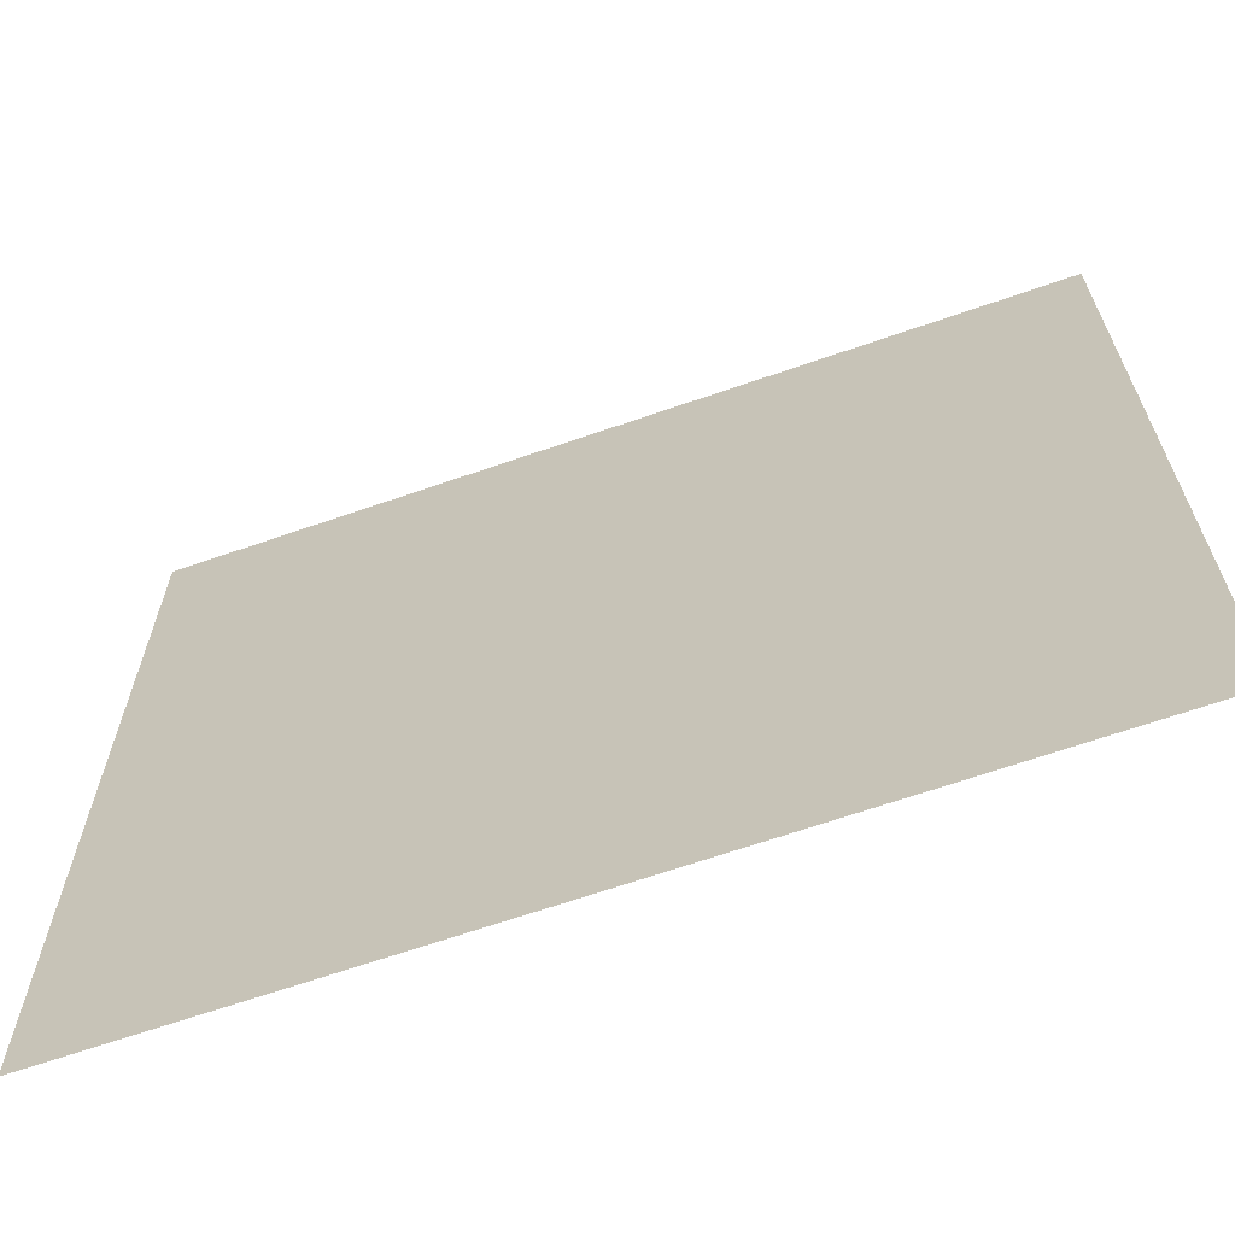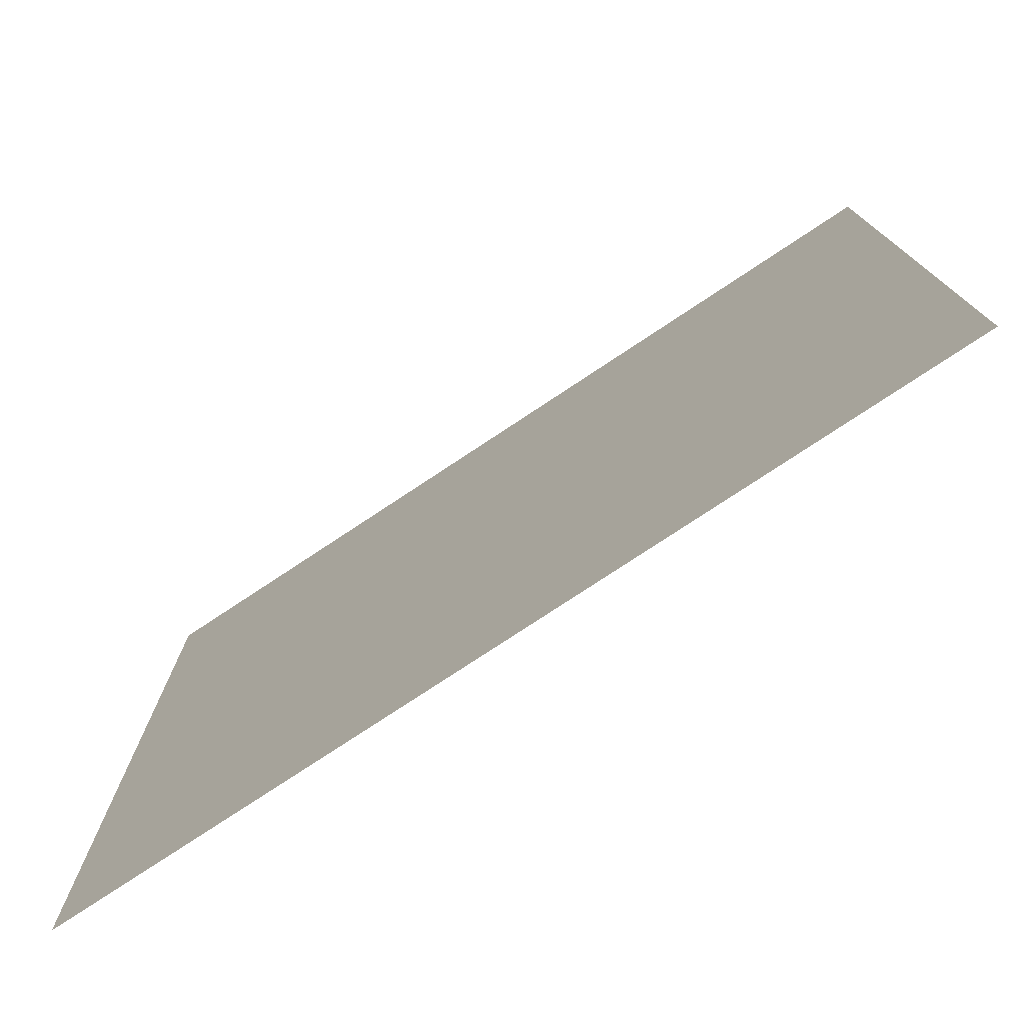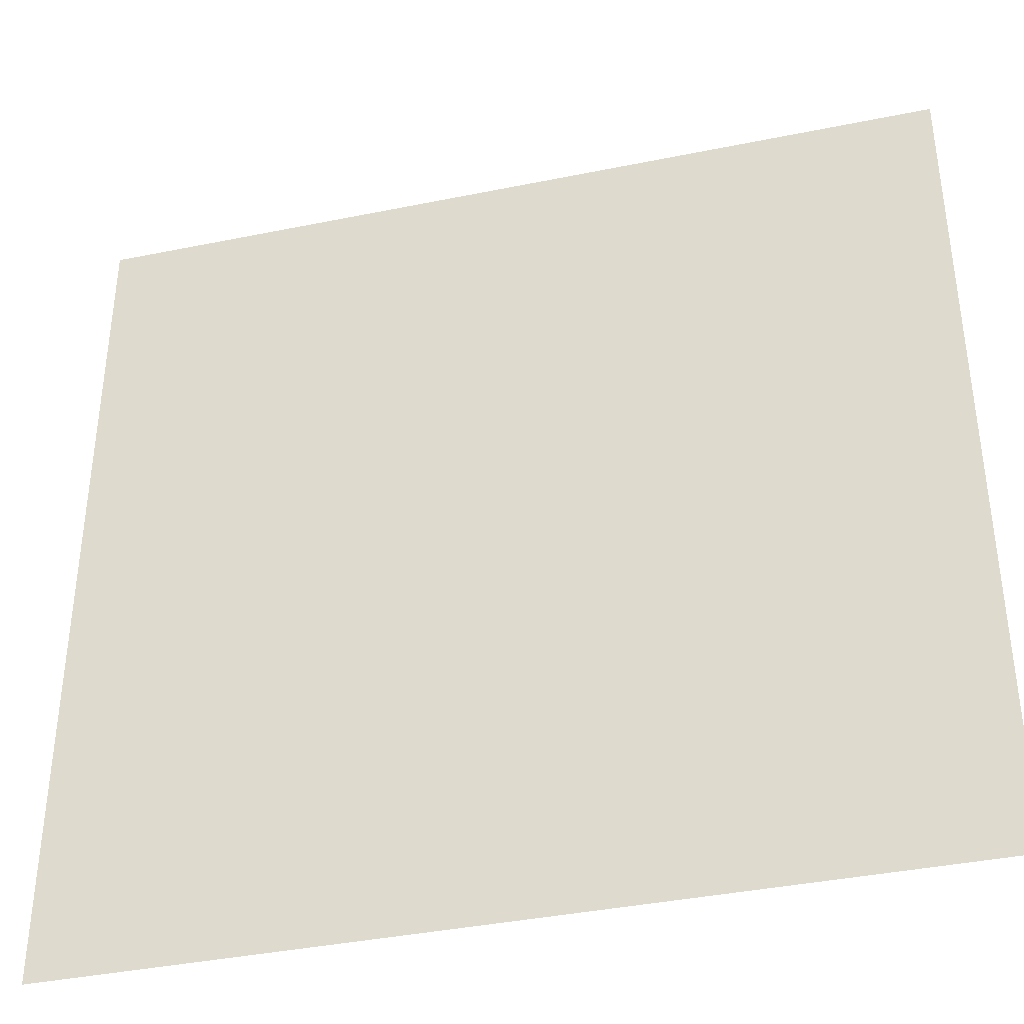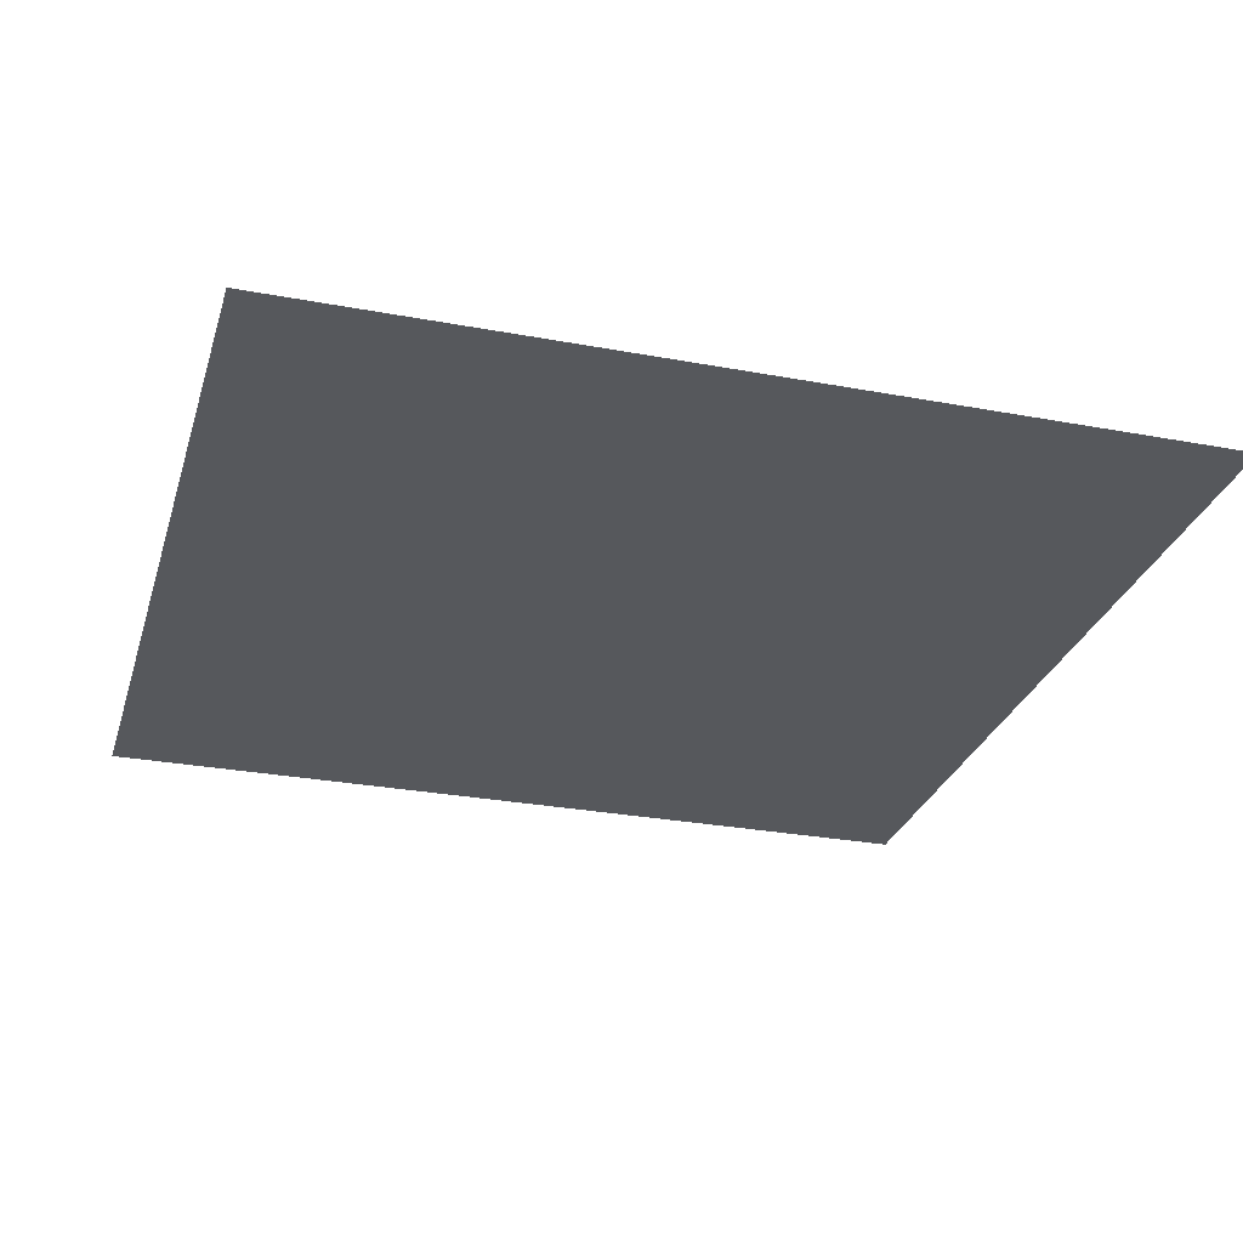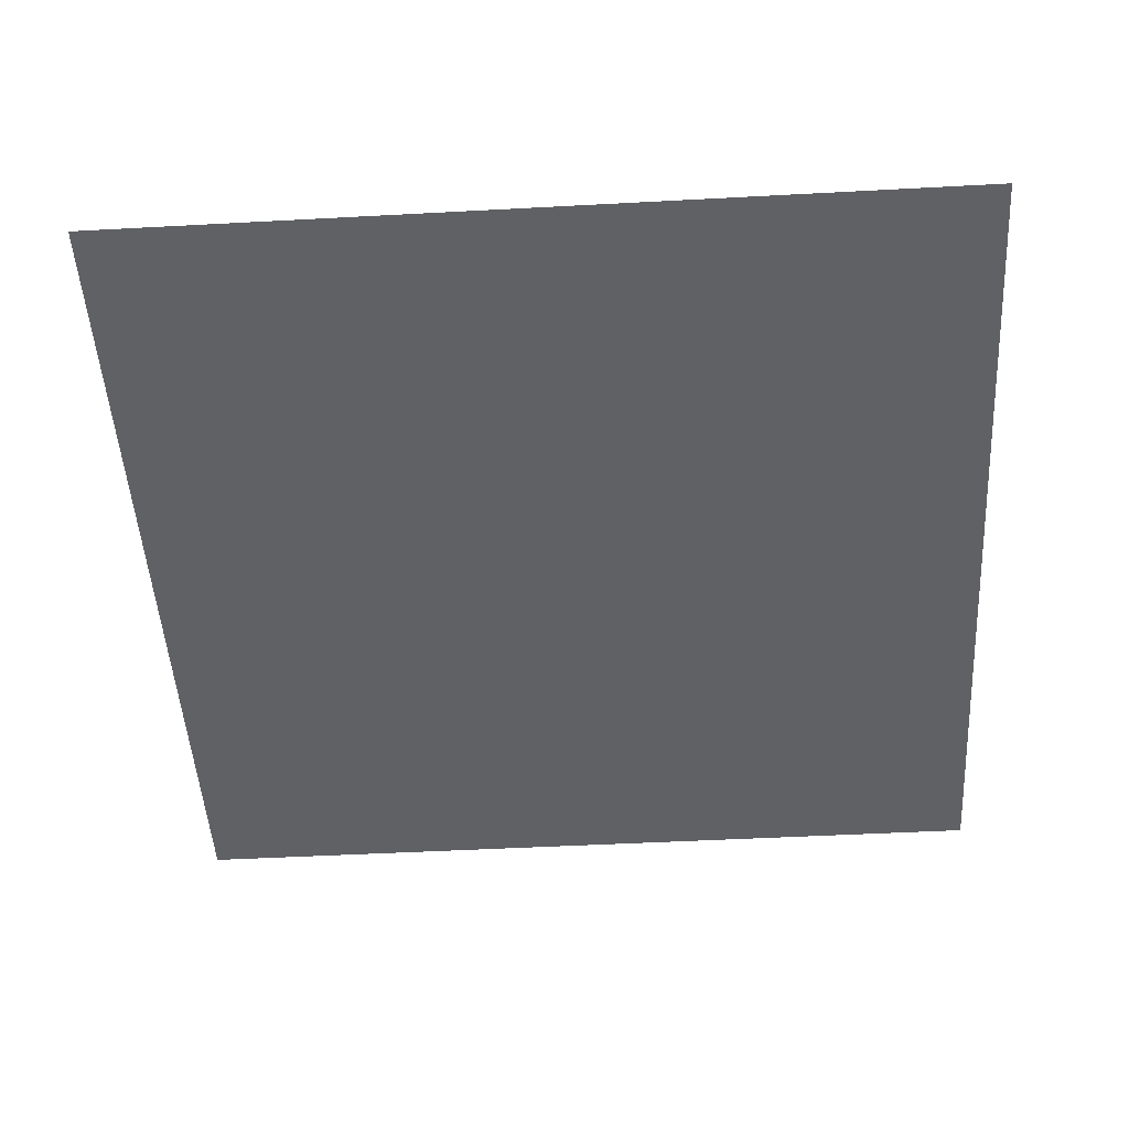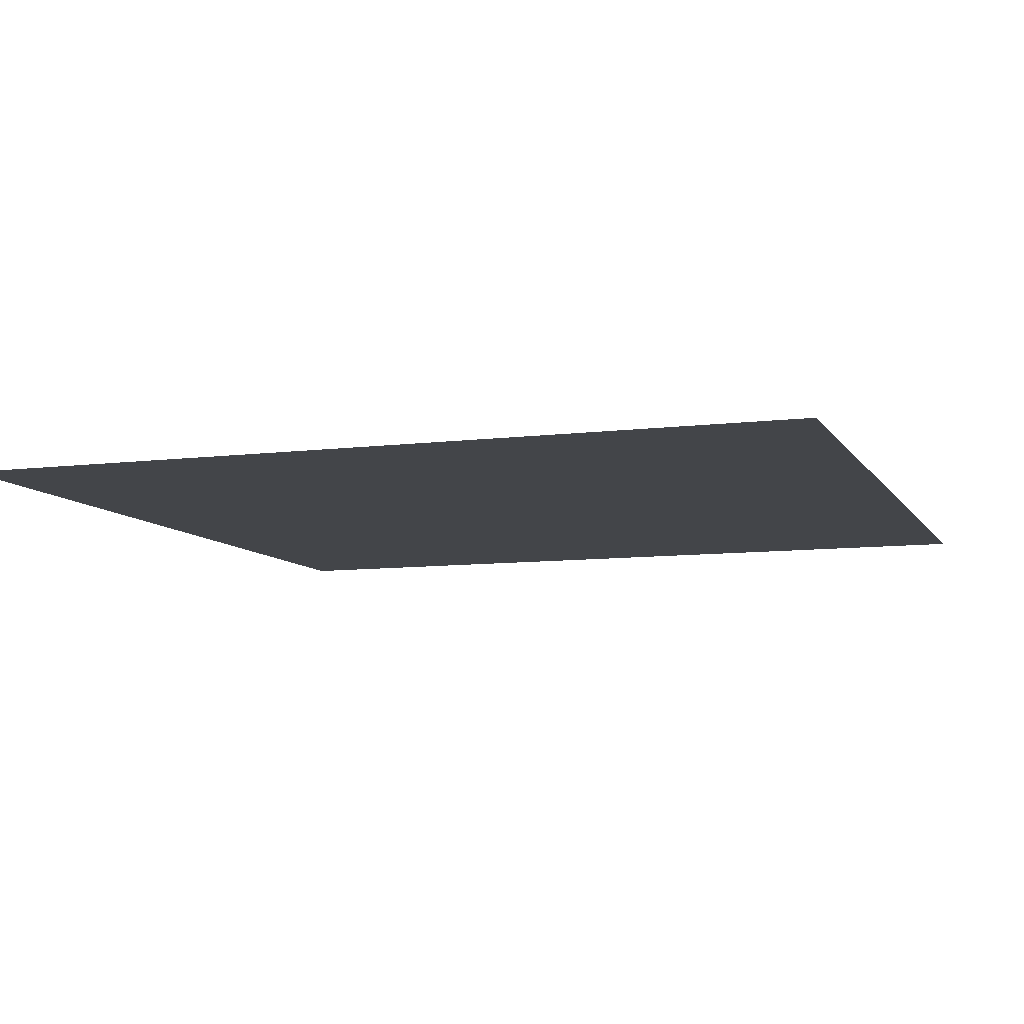
<metadata>
{"format":"obj","ext":"obj","renderer":"f3d","projection":"perspective","resolution":1024,"background":"white","views":[{"elev":-66.5,"azim":19.2,"up":"+Z"},{"elev":-77.3,"azim":-146.5,"up":"+Z"},{"elev":-38.9,"azim":-165.6,"up":"+Z"},{"elev":-28.2,"azim":164.2,"up":"+Y"},{"elev":-49.1,"azim":-176.6,"up":"+Y"},{"elev":-8.7,"azim":-71.0,"up":"+Y"}]}
</metadata>
<code>
o 平面
v 1 0 -1
v -1 0 -1
v 1 0 1
v -1 0 1
f 2 3 1
f 2 4 3

</code>
